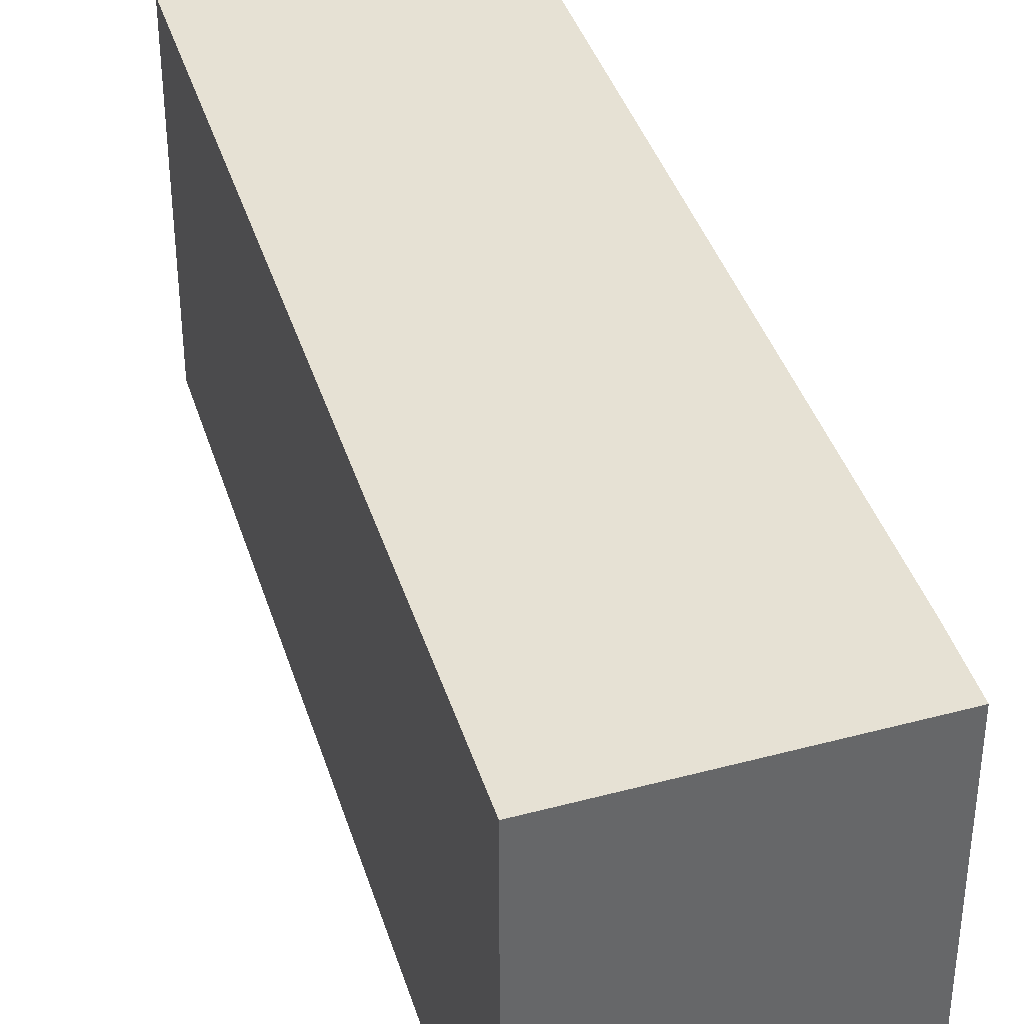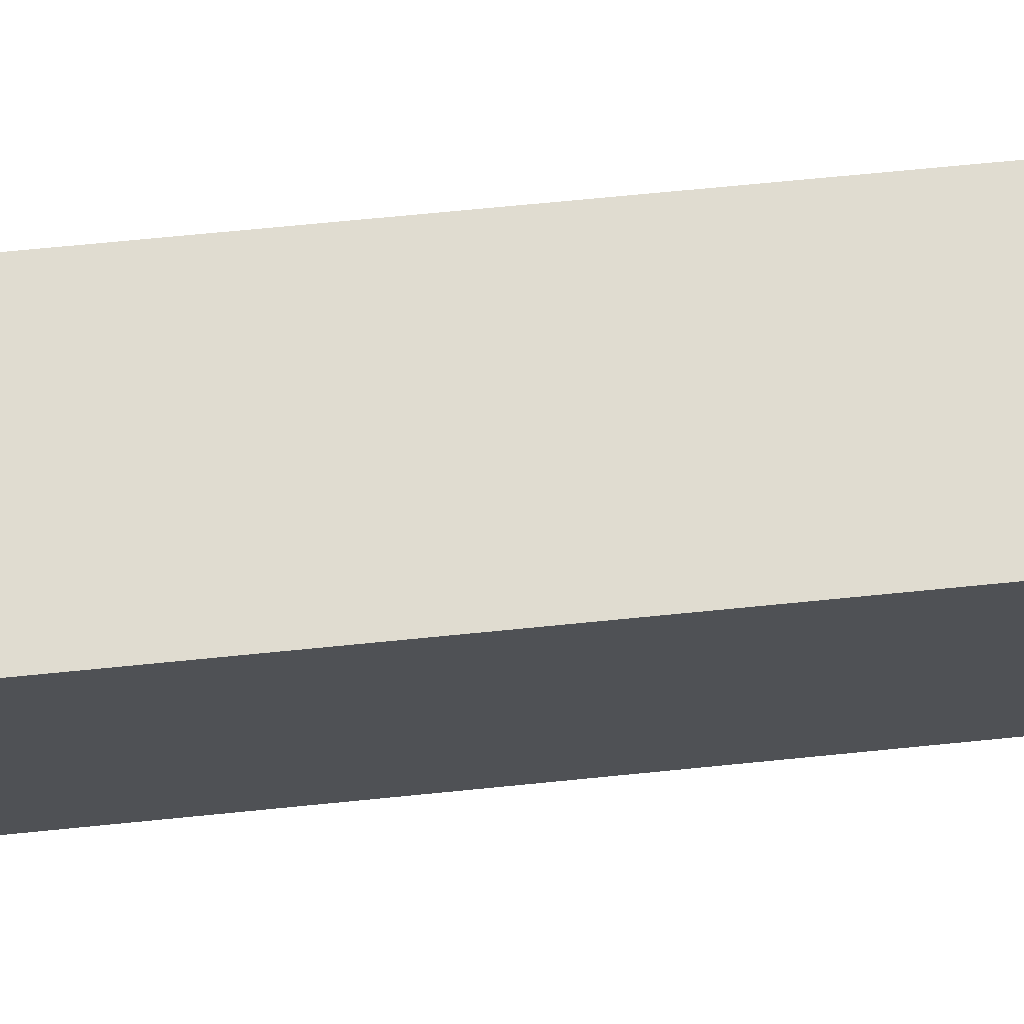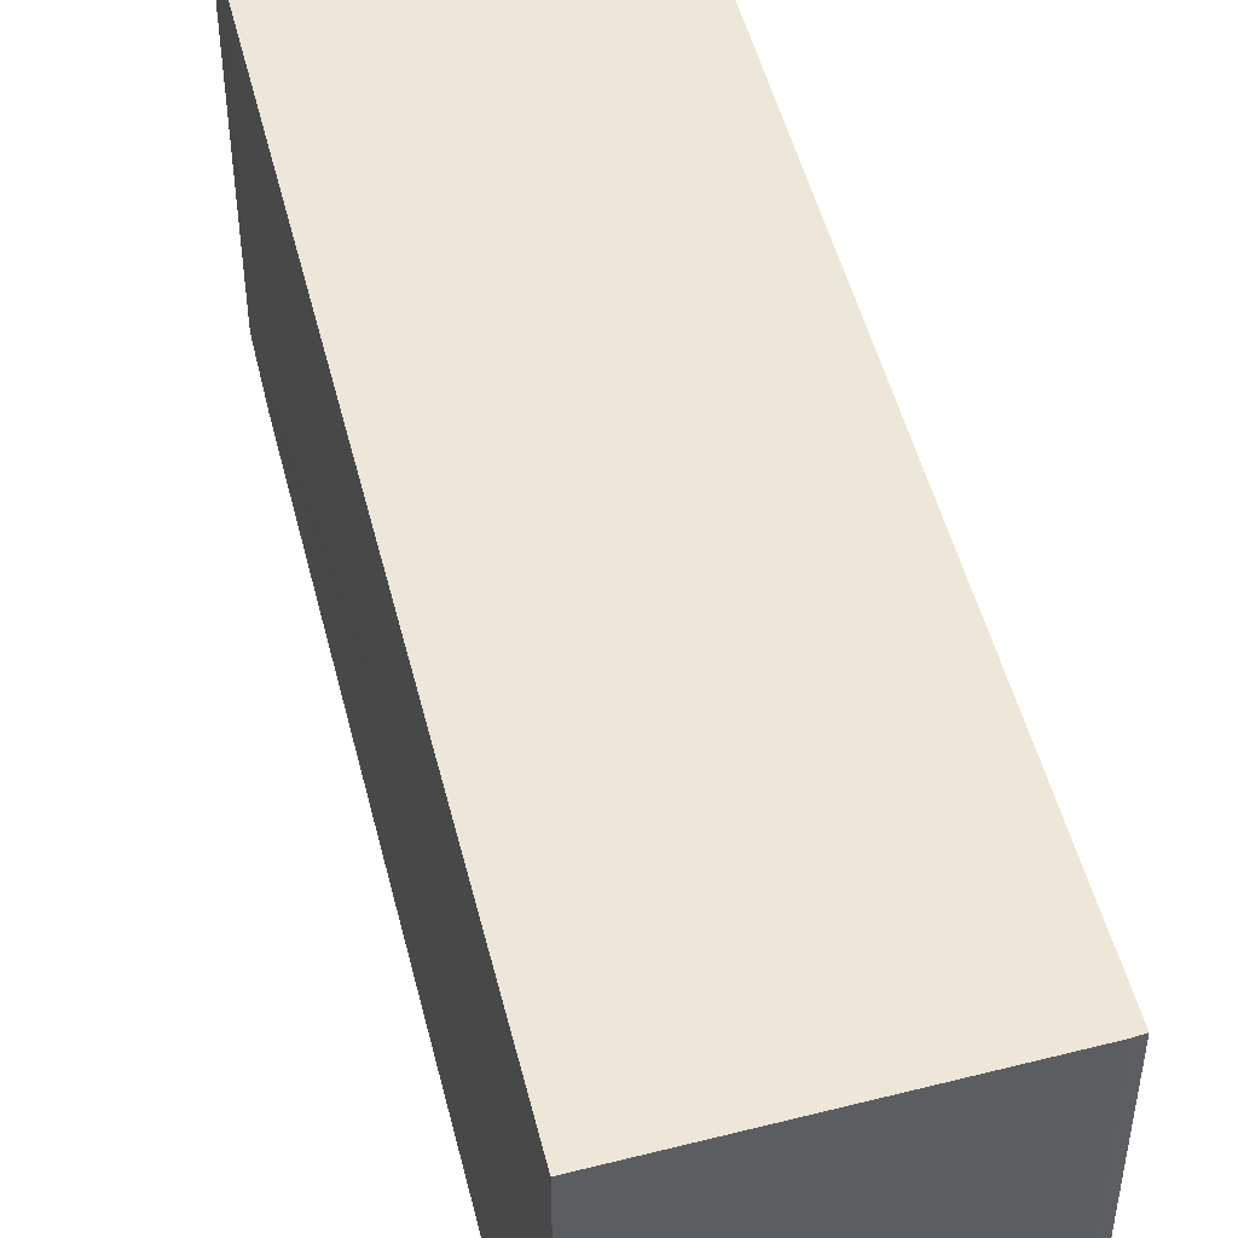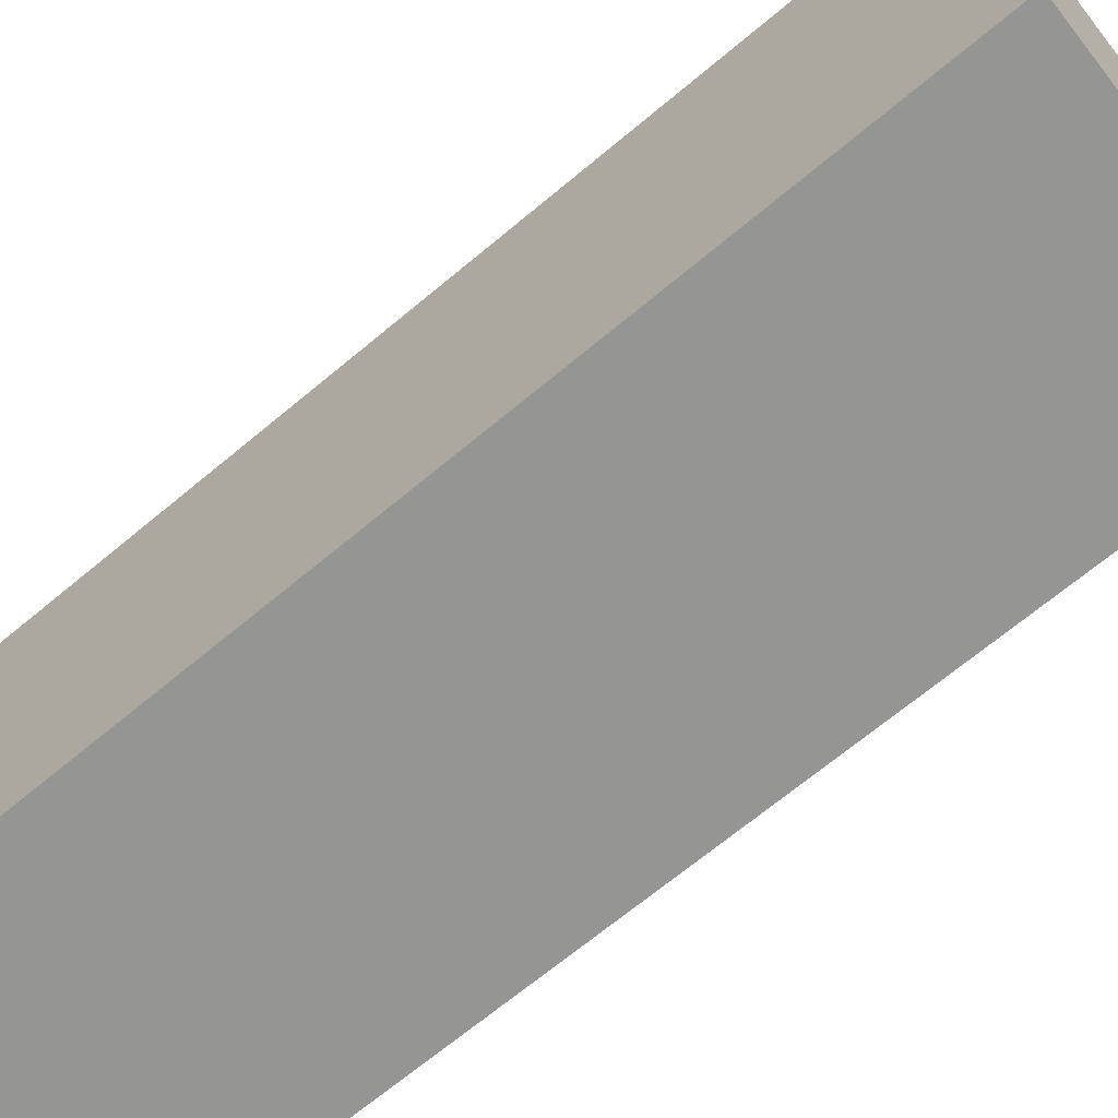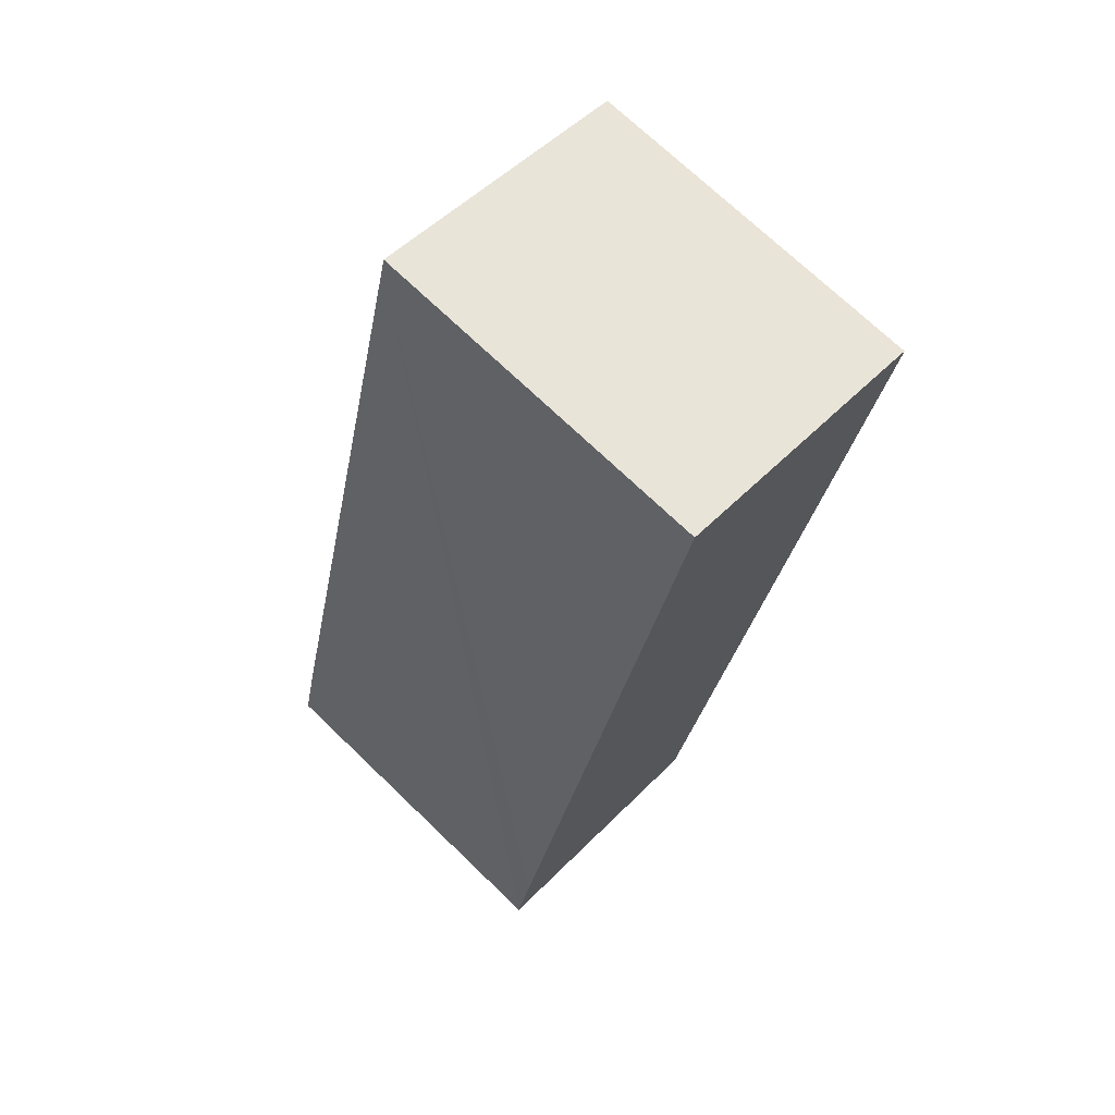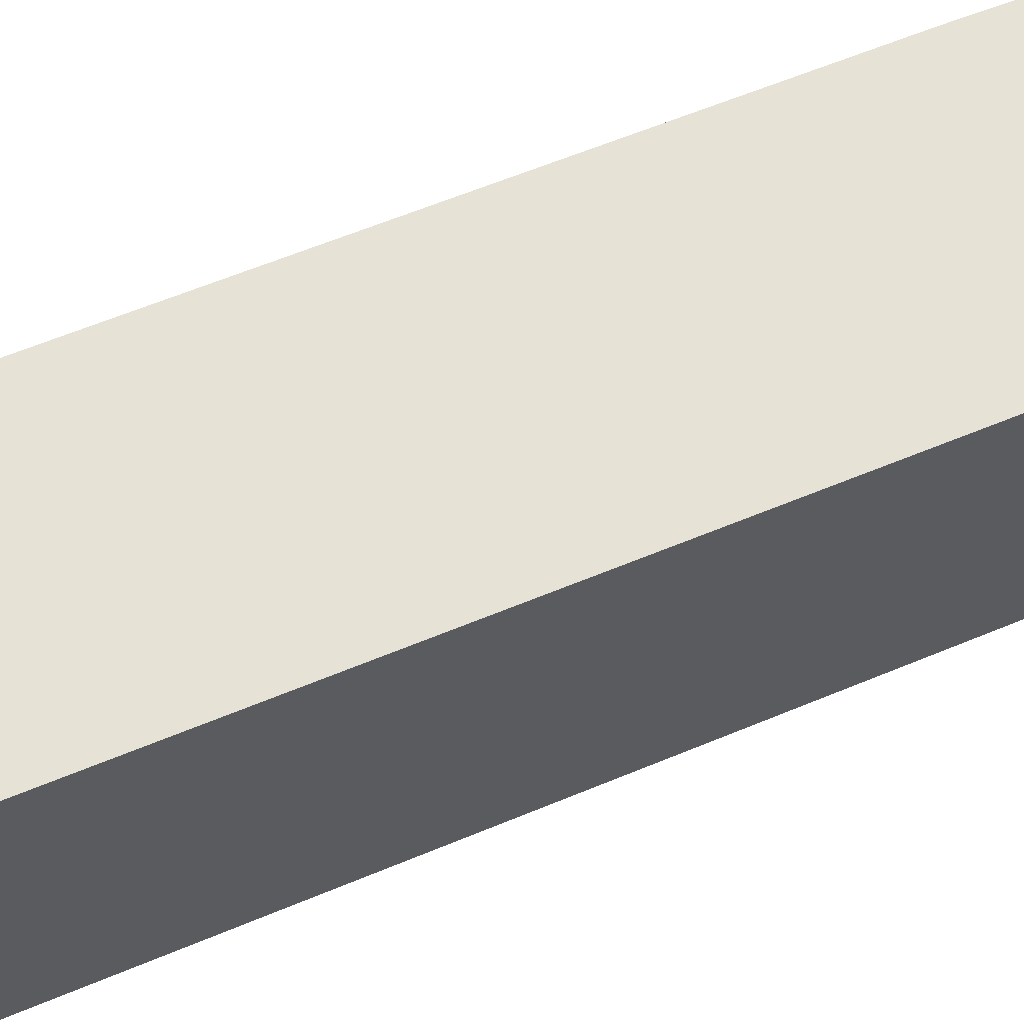
<metadata>
{"format":"obj","ext":"obj","renderer":"f3d","projection":"perspective","resolution":1024,"background":"white","views":[{"elev":39.0,"azim":177.9,"up":"+Y"},{"elev":69.5,"azim":98.7,"up":"+Y"},{"elev":49.8,"azim":0.6,"up":"+Y"},{"elev":-67.4,"azim":144.5,"up":"+Y"},{"elev":71.7,"azim":-46.1,"up":"+Z"},{"elev":63.2,"azim":81.7,"up":"+Y"}]}
</metadata>
<code>
v  5.445 7.051 -1.619
v  9.732 7.051 15.87
v  9.918 7.051 15.8
v  4.448 7.051 17.41
v  4.398 7.051 17.21
v  0.351 7.051 1.464
v  1.507 7.051 -0.448
v  0 7.051 4.317e-16
v  4.448 -1.066e-15 17.41
v  9.732 -9.718e-16 15.87
v  9.918 -9.676e-16 15.8
v  5.445 9.914e-17 -1.619
v  0 0 0
v  1.507 2.743e-17 -0.448
v  0.351 -8.964e-17 1.464
v  4.398 -1.054e-15 17.21
g defaultobject
f 1 2 3
f 2 1 4
f 4 1 5
f 5 1 6
f 6 1 7
f 6 7 8
f 9 2 4
f 2 9 10
f 10 3 2
f 3 10 11
f 11 1 3
f 1 11 12
f 12 7 1
f 7 12 8
f 8 12 13
f 13 12 14
f 13 6 8
f 6 13 5
f 5 13 15
f 5 15 16
f 5 16 4
f 4 16 9
f 10 12 11
f 12 10 9
f 12 9 16
f 12 16 15
f 12 15 14
f 14 15 13

</code>
